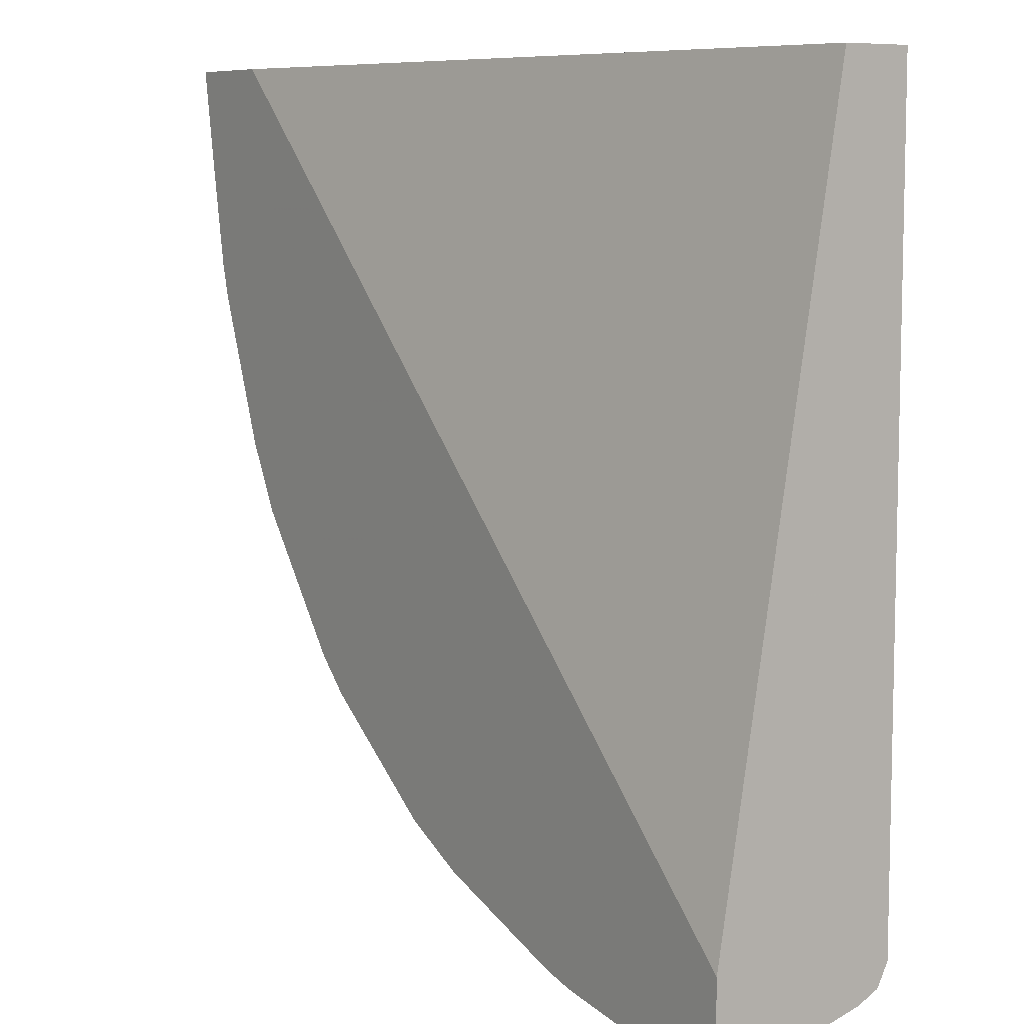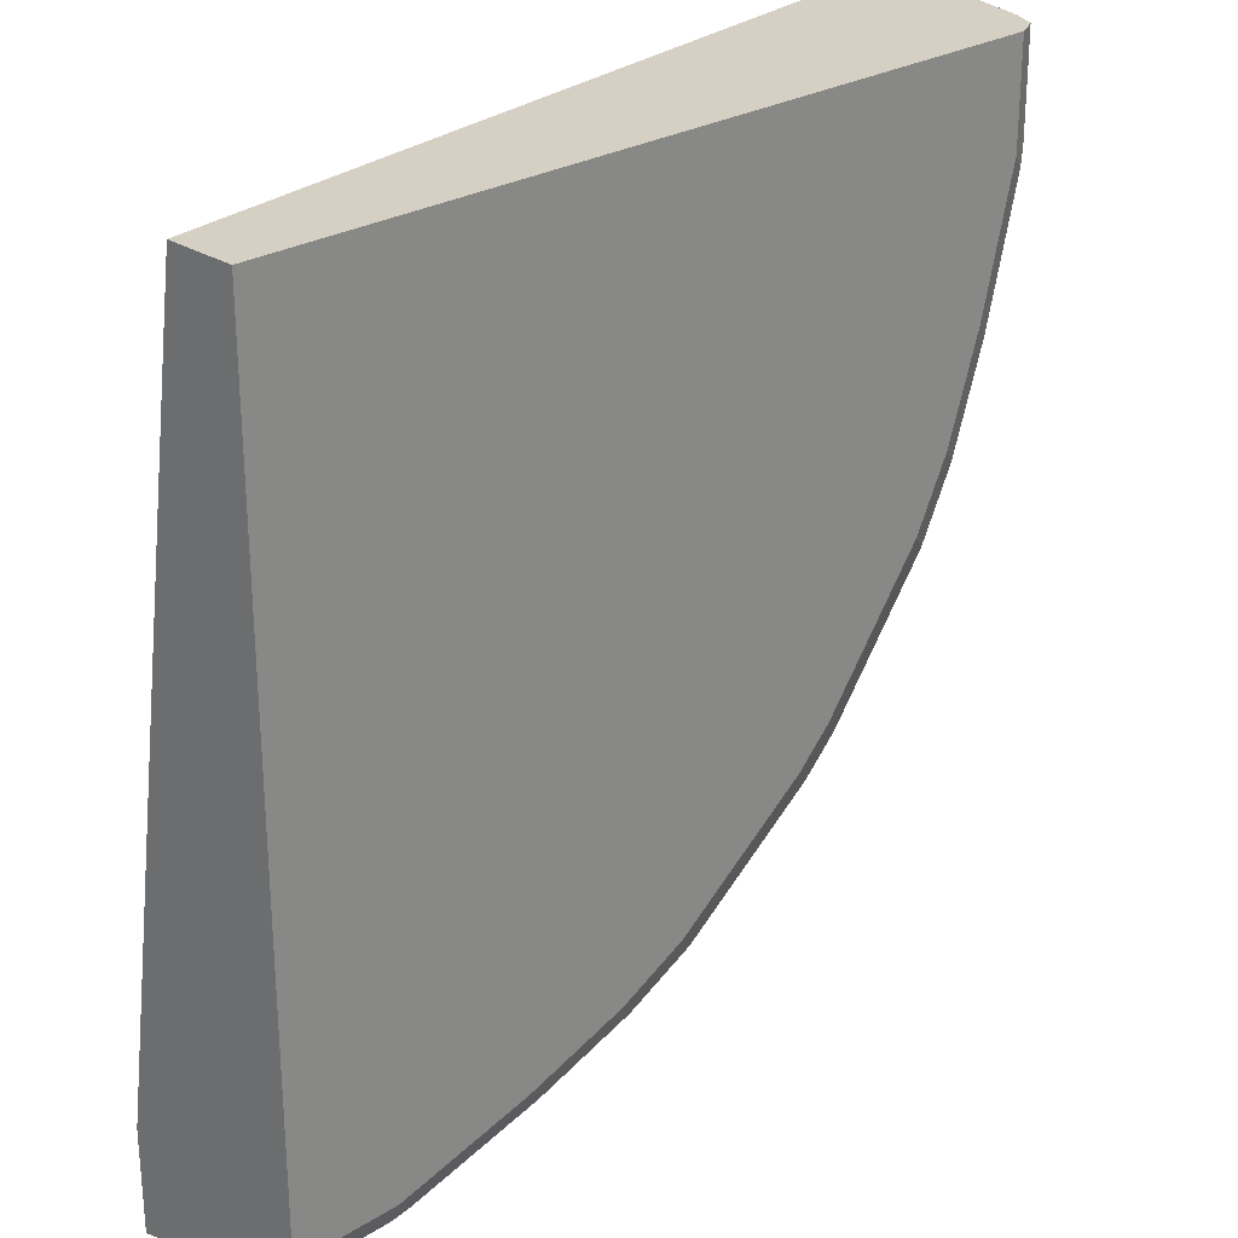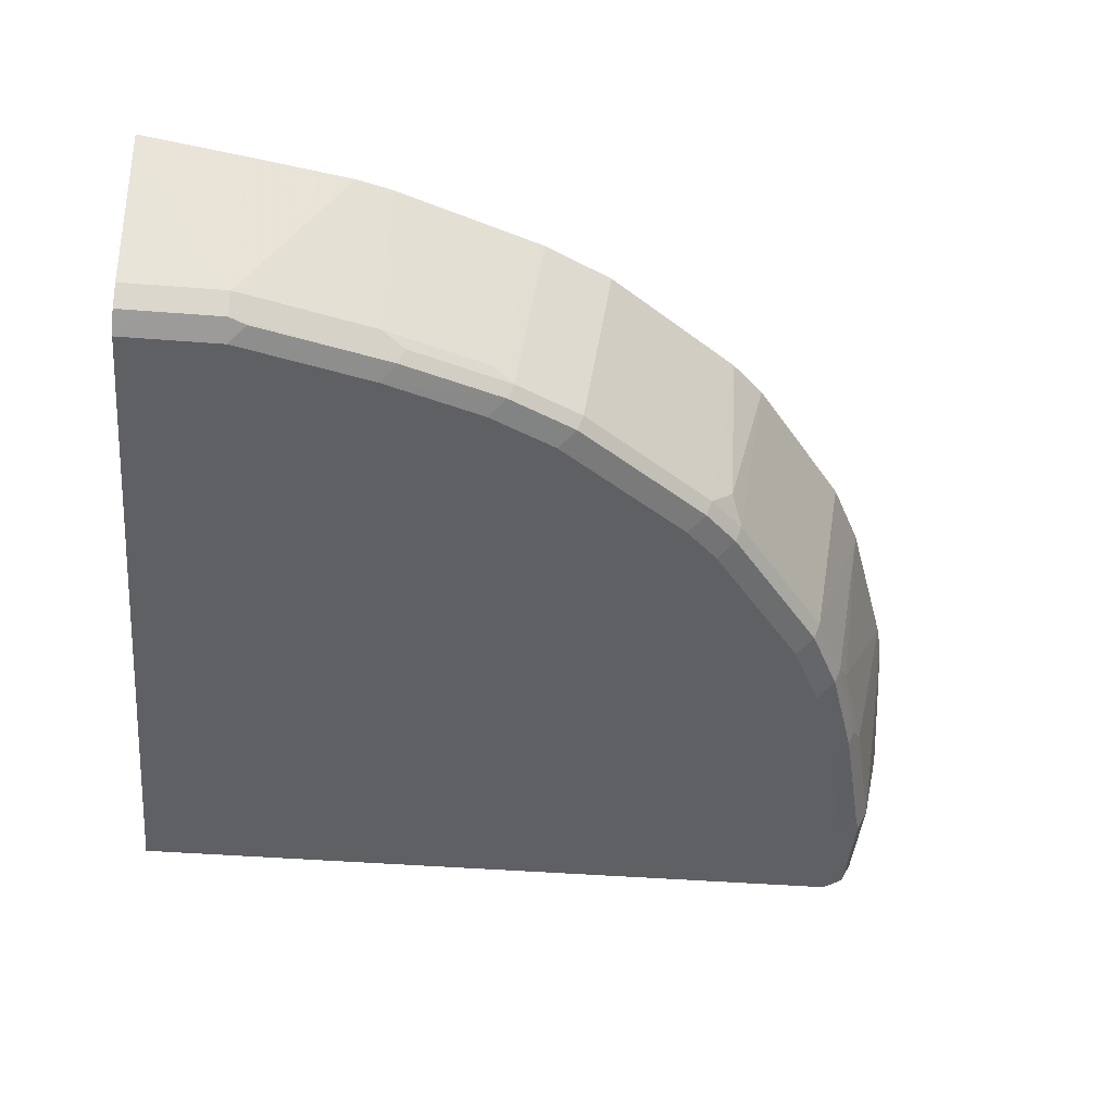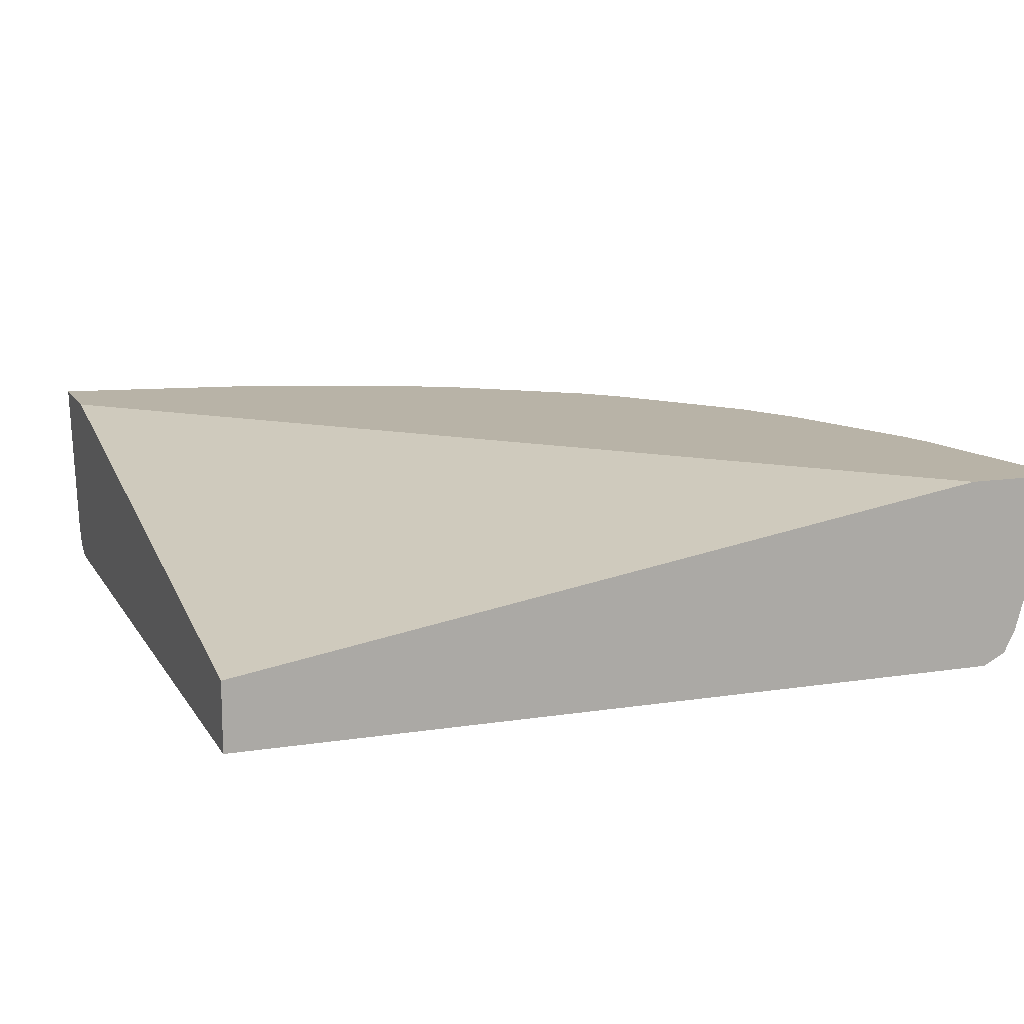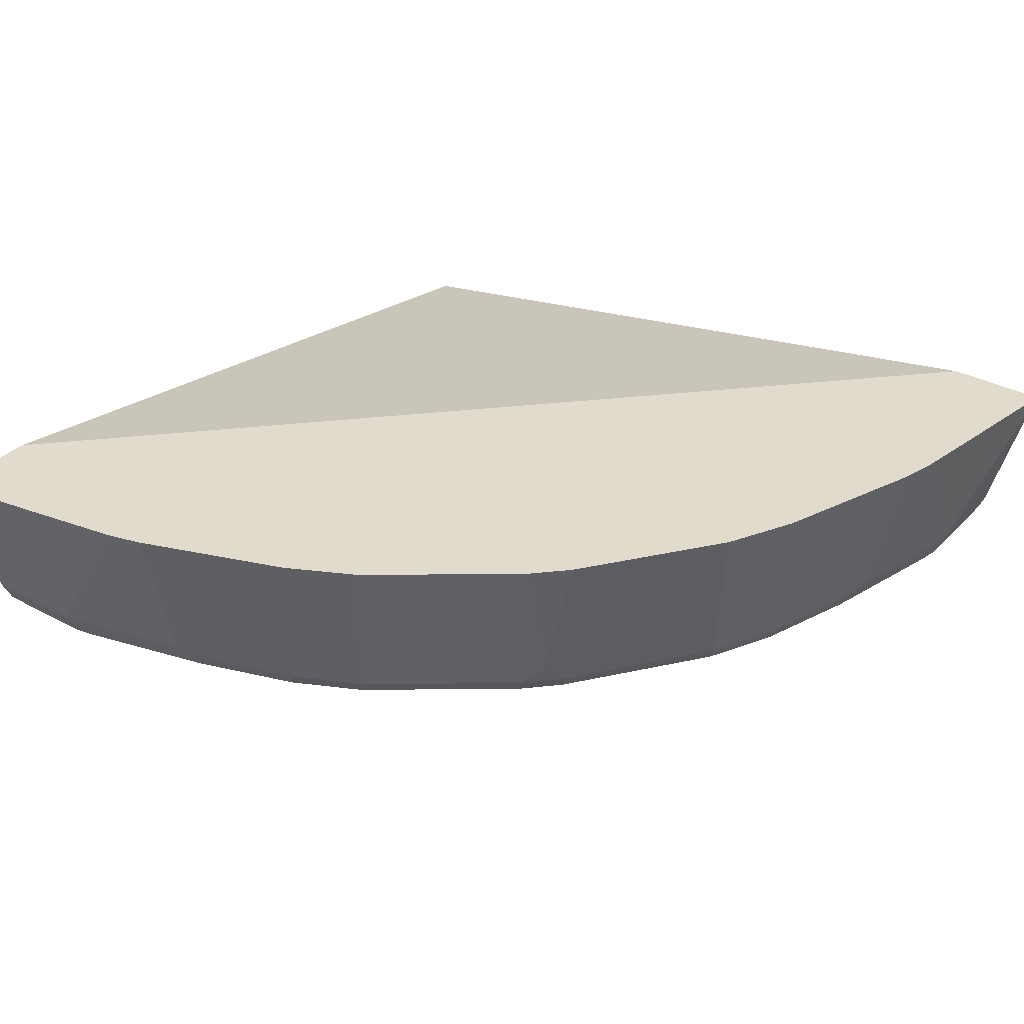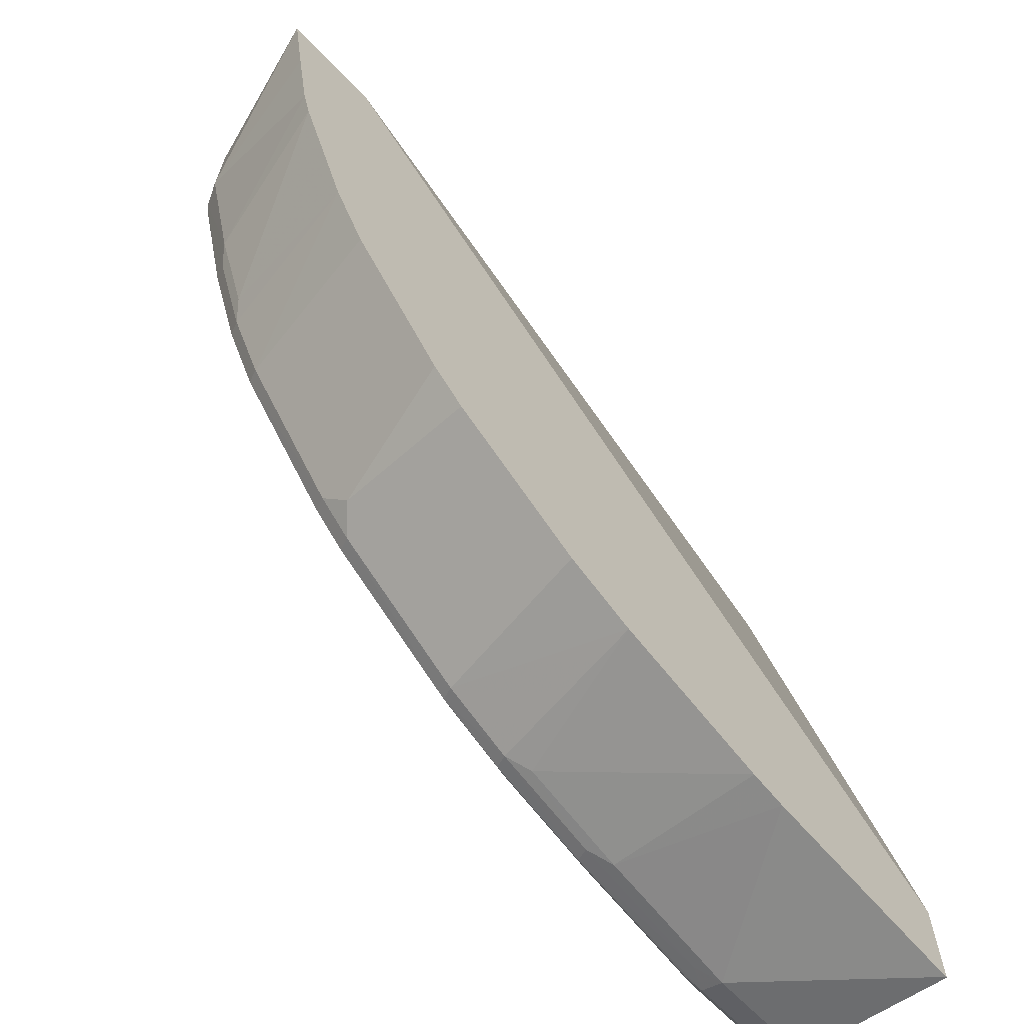
<metadata>
{"format":"obj","ext":"obj","renderer":"f3d","projection":"perspective","resolution":1024,"background":"white","views":[{"elev":8.0,"azim":-125.0,"up":"+Z"},{"elev":26.4,"azim":-44.2,"up":"+Z"},{"elev":-43.0,"azim":84.7,"up":"+Y"},{"elev":12.7,"azim":-20.1,"up":"+Y"},{"elev":33.9,"azim":126.3,"up":"+Y"},{"elev":-66.7,"azim":133.9,"up":"+Z"}]}
</metadata>
<code>
v -5.82e-06 -0.7649 -0.4798
v -0.0005701 -0.7649 -0.4798
v 0.05689 -0.7649 -0.4707
v 0.05689 -0.8532 -0.455
v -0.0005701 -0.8532 -0.455
v -0.0005701 -0.7649 -0.4233
v 0.1138 -0.7649 -0.4612
v 0.06954 -0.8595 -0.4487
v 0.05689 -0.8658 -0.4487
v -0.0005701 -0.8536 -0.4548
v 0.1327 -0.8532 -0.436
v -0.0005701 -0.8342 -0.0001004
v 0.4233 -0.7649 -0.0001004
v 0.1327 -0.7649 -0.4562
v 0.1454 -0.8595 -0.4297
v 0.1422 -0.8674 -0.4266
v 0.06639 -0.8674 -0.4455
v 0.05689 -0.8721 -0.436
v -0.0005701 -0.8658 -0.4487
v 0.1896 -0.8532 -0.4171
v -0.0005701 -0.8721 -0.0001004
v 0.4797 -0.7649 -0.0001004
v 0.2166 -0.7649 -0.4258
v 0.2023 -0.8595 -0.4108
v 0.1991 -0.8674 -0.4076
v 0.1896 -0.8721 -0.3981
v 0.1327 -0.8721 -0.4171
v -0.0005701 -0.8721 -0.436
v 0.4361 -0.8721 -0.0001004
v 0.455 -0.8532 -0.0001004
v 0.455 -0.8532 -0.05692
v 0.4707 -0.7649 -0.05692
v 0.2547 -0.7649 -0.4064
v 0.2401 -0.8595 -0.3918
v 0.237 -0.8674 -0.3886
v 0.2275 -0.8721 -0.3792
v 0.4361 -0.8721 -0.05692
v 0.4487 -0.8658 -0.01898
v 0.4487 -0.8657 -0.0001004
v 0.4612 -0.7649 -0.1138
v 0.4487 -0.8658 -0.05692
v 0.4487 -0.8595 -0.06955
v 0.4361 -0.8532 -0.1328
v 0.3305 -0.7649 -0.3495
v 0.316 -0.8595 -0.3349
v 0.3128 -0.8674 -0.3318
v 0.3033 -0.8721 -0.3223
v 0.4455 -0.8674 -0.06636
v 0.4171 -0.8721 -0.1328
v 0.4562 -0.7649 -0.1328
v 0.4266 -0.8674 -0.1422
v 0.4297 -0.8595 -0.1454
v 0.4171 -0.8532 -0.1896
v 0.3286 -0.8468 -0.3286
v 0.3495 -0.7649 -0.3306
v 0.3349 -0.8595 -0.3159
v 0.3318 -0.8674 -0.3128
v 0.3223 -0.8721 -0.3033
v 0.3981 -0.8721 -0.1896
v 0.4076 -0.8674 -0.1991
v 0.4258 -0.7649 -0.2166
v 0.4108 -0.8595 -0.2023
v 0.4064 -0.7649 -0.2547
v 0.3918 -0.8595 -0.2401
v 0.3887 -0.8674 -0.237
v 0.3792 -0.8721 -0.2275
f 1 2 6
f 37 51 48
f 37 49 51
f 37 48 41
f 35 47 36
f 35 46 47
f 35 45 46
f 34 45 35
f 33 45 34
f 33 44 45
f 31 43 40
f 31 42 43
f 31 41 42
f 31 40 32
f 40 43 50
f 30 41 31
f 30 39 38
f 29 38 39
f 29 41 38
f 29 37 41
f 26 35 36
f 25 35 26
f 24 35 25
f 24 34 35
f 23 34 24
f 23 33 34
f 22 31 32
f 22 30 31
f 20 23 24
f 30 38 41
f 41 43 42
f 41 51 43
f 43 52 62
f 62 65 64
f 61 64 63
f 61 62 64
f 60 65 62
f 59 65 60
f 59 66 65
f 57 66 58
f 57 65 66
f 56 65 57
f 56 64 65
f 55 64 56
f 55 63 64
f 54 55 56
f 53 62 61
f 52 60 62
f 51 60 52
f 50 53 61
f 49 60 51
f 49 59 60
f 46 58 47
f 46 57 58
f 45 57 46
f 45 56 57
f 45 54 56
f 44 55 54
f 44 54 45
f 43 51 52
f 43 53 50
f 43 62 53
f 18 21 28
f 18 29 21
f 41 48 51
f 18 49 37
f 4 11 15
f 4 7 11
f 4 10 5
f 4 9 10
f 4 8 9
f 3 7 4
f 2 12 6
f 2 21 12
f 2 28 21
f 2 19 28
f 2 10 19
f 2 5 10
f 1 4 5
f 1 3 4
f 1 7 3
f 1 14 7
f 1 23 14
f 1 33 23
f 1 44 33
f 1 55 44
f 1 63 55
f 1 61 63
f 1 50 61
f 1 40 50
f 1 32 40
f 1 22 32
f 1 13 22
f 1 6 13
f 18 37 29
f 4 15 8
f 6 12 13
f 1 5 2
f 7 14 11
f 18 66 59
f 18 58 66
f 18 47 58
f 18 36 47
f 18 26 36
f 18 27 26
f 16 18 17
f 16 27 18
f 16 26 27
f 16 25 26
f 16 24 25
f 15 24 16
f 15 20 24
f 14 23 20
f 18 59 49
f 12 30 22
f 12 22 13
f 8 16 9
f 9 16 17
f 9 17 18
f 9 18 28
f 9 28 19
f 8 15 16
f 11 14 20
f 11 20 15
f 12 21 29
f 12 29 39
f 12 39 30
f 9 19 10

</code>
